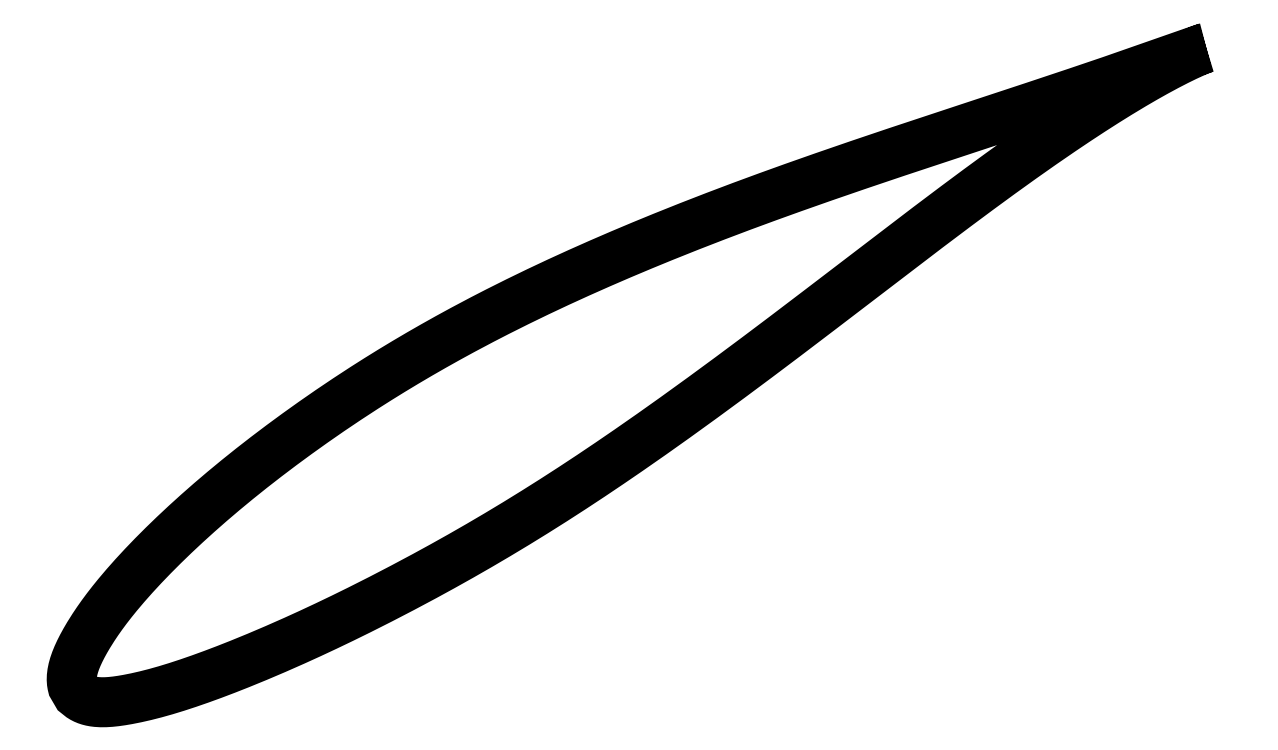
<metadata>
{"format":"dxf","ext":"dxf","renderer":"ezdxf+matplotlib","layout":"modelspace","background":"white","min_lineweight":24,"dpi":150}
</metadata>
<code>
0
SECTION
2
ENTITIES
0
LWPOLYLINE
8
0
90
721
70
1
10
82.14
20
46.96
10
82.14
20
46.96
10
82.13
20
46.96
10
82.12
20
46.95
10
82.1
20
46.95
10
82.08
20
46.94
10
82.05
20
46.93
10
82.01
20
46.92
10
81.97
20
46.91
10
81.93
20
46.9
10
81.88
20
46.88
10
81.82
20
46.86
10
81.76
20
46.84
10
81.7
20
46.82
10
81.63
20
46.8
10
81.55
20
46.78
10
81.47
20
46.75
10
81.39
20
46.72
10
81.3
20
46.69
10
81.2
20
46.66
10
81.1
20
46.62
10
81
20
46.59
10
80.89
20
46.55
10
80.77
20
46.51
10
80.65
20
46.47
10
80.52
20
46.42
10
80.39
20
46.38
10
80.26
20
46.33
10
80.12
20
46.28
10
79.97
20
46.23
10
79.82
20
46.18
10
79.67
20
46.12
10
79.5
20
46.06
10
79.34
20
46.01
10
79.17
20
45.95
10
78.99
20
45.88
10
78.81
20
45.82
10
78.63
20
45.75
10
78.44
20
45.69
10
78.24
20
45.62
10
78.05
20
45.55
10
77.84
20
45.48
10
77.63
20
45.4
10
77.42
20
45.33
10
77.2
20
45.25
10
76.97
20
45.17
10
76.75
20
45.09
10
76.51
20
45.01
10
76.27
20
44.93
10
76.03
20
44.84
10
75.78
20
44.75
10
75.53
20
44.67
10
75.27
20
44.58
10
75.01
20
44.48
10
74.75
20
44.39
10
74.48
20
44.3
10
74.2
20
44.2
10
73.92
20
44.1
10
73.63
20
44.01
10
73.34
20
43.91
10
73.05
20
43.8
10
72.75
20
43.7
10
72.45
20
43.6
10
72.14
20
43.49
10
71.83
20
43.38
10
71.51
20
43.28
10
71.19
20
43.17
10
70.86
20
43.06
10
70.53
20
42.94
10
70.2
20
42.83
10
69.86
20
42.72
10
69.52
20
42.6
10
69.17
20
42.48
10
68.82
20
42.36
10
68.46
20
42.24
10
68.1
20
42.12
10
67.74
20
42
10
67.37
20
41.88
10
67
20
41.75
10
66.62
20
41.63
10
66.24
20
41.5
10
65.85
20
41.37
10
65.46
20
41.24
10
65.07
20
41.11
10
64.67
20
40.98
10
64.27
20
40.84
10
63.87
20
40.71
10
63.46
20
40.57
10
63.04
20
40.44
10
62.63
20
40.3
10
62.21
20
40.16
10
61.78
20
40.02
10
61.36
20
39.88
10
60.93
20
39.74
10
60.49
20
39.59
10
60.05
20
39.45
10
59.61
20
39.3
10
59.16
20
39.16
10
58.71
20
39.01
10
58.26
20
38.86
10
57.81
20
38.71
10
57.35
20
38.56
10
56.88
20
38.41
10
56.42
20
38.25
10
55.95
20
38.1
10
55.48
20
37.94
10
55
20
37.79
10
54.52
20
37.63
10
54.04
20
37.47
10
53.56
20
37.31
10
53.07
20
37.15
10
52.58
20
36.99
10
52.09
20
36.82
10
51.59
20
36.66
10
51.09
20
36.49
10
50.59
20
36.33
10
50.08
20
36.16
10
49.58
20
35.99
10
49.07
20
35.82
10
48.55
20
35.65
10
48.04
20
35.48
10
47.52
20
35.3
10
47
20
35.13
10
46.48
20
34.95
10
45.96
20
34.78
10
45.43
20
34.6
10
44.9
20
34.42
10
44.37
20
34.24
10
43.84
20
34.06
10
43.31
20
33.87
10
42.77
20
33.69
10
42.23
20
33.5
10
41.69
20
33.32
10
41.15
20
33.13
10
40.6
20
32.94
10
40.06
20
32.75
10
39.51
20
32.56
10
38.96
20
32.37
10
38.41
20
32.17
10
37.86
20
31.98
10
37.3
20
31.78
10
36.75
20
31.58
10
36.19
20
31.38
10
35.64
20
31.18
10
35.08
20
30.98
10
34.52
20
30.78
10
33.96
20
30.57
10
33.4
20
30.37
10
32.83
20
30.16
10
32.27
20
29.95
10
31.7
20
29.74
10
31.14
20
29.53
10
30.57
20
29.32
10
30
20
29.1
10
29.44
20
28.89
10
28.87
20
28.67
10
28.3
20
28.45
10
27.73
20
28.23
10
27.16
20
28.01
10
26.59
20
27.79
10
26.02
20
27.56
10
25.45
20
27.34
10
24.88
20
27.11
10
24.31
20
26.88
10
23.74
20
26.65
10
23.17
20
26.42
10
22.59
20
26.19
10
22.02
20
25.96
10
21.45
20
25.72
10
20.88
20
25.48
10
20.31
20
25.25
10
19.74
20
25.01
10
19.17
20
24.77
10
18.6
20
24.52
10
18.03
20
24.28
10
17.46
20
24.04
10
16.89
20
23.79
10
16.33
20
23.54
10
15.76
20
23.29
10
15.19
20
23.04
10
14.63
20
22.79
10
14.06
20
22.54
10
13.5
20
22.28
10
12.93
20
22.03
10
12.37
20
21.77
10
11.81
20
21.51
10
11.25
20
21.25
10
10.69
20
20.99
10
10.13
20
20.72
10
9.577
20
20.46
10
9.022
20
20.19
10
8.469
20
19.92
10
7.916
20
19.66
10
7.365
20
19.38
10
6.816
20
19.11
10
6.268
20
18.84
10
5.721
20
18.57
10
5.177
20
18.29
10
4.634
20
18.01
10
4.092
20
17.73
10
3.553
20
17.45
10
3.015
20
17.17
10
2.48
20
16.89
10
1.946
20
16.6
10
1.414
20
16.32
10
0.8843
20
16.03
10
0.3568
20
15.74
10
-0.1687
20
15.46
10
-0.692
20
15.17
10
-1.213
20
14.87
10
-1.732
20
14.58
10
-2.248
20
14.29
10
-2.763
20
13.99
10
-3.275
20
13.69
10
-3.785
20
13.4
10
-4.292
20
13.1
10
-4.796
20
12.8
10
-5.298
20
12.5
10
-5.798
20
12.2
10
-6.295
20
11.89
10
-6.79
20
11.59
10
-7.281
20
11.29
10
-7.771
20
10.98
10
-8.257
20
10.67
10
-8.741
20
10.37
10
-9.222
20
10.06
10
-9.7
20
9.75
10
-10.18
20
9.441
10
-10.65
20
9.132
10
-11.12
20
8.821
10
-11.58
20
8.51
10
-12.05
20
8.199
10
-12.51
20
7.888
10
-12.97
20
7.576
10
-13.42
20
7.263
10
-13.88
20
6.951
10
-14.32
20
6.638
10
-14.77
20
6.325
10
-15.21
20
6.011
10
-15.65
20
5.698
10
-16.09
20
5.385
10
-16.53
20
5.072
10
-16.96
20
4.758
10
-17.38
20
4.445
10
-17.81
20
4.132
10
-18.23
20
3.82
10
-18.65
20
3.507
10
-19.06
20
3.195
10
-19.48
20
2.882
10
-19.88
20
2.57
10
-20.29
20
2.259
10
-20.69
20
1.948
10
-21.09
20
1.637
10
-21.48
20
1.326
10
-21.87
20
1.015
10
-22.26
20
0.7055
10
-22.65
20
0.3964
10
-23.03
20
0.08788
10
-23.41
20
-0.2205
10
-23.78
20
-0.5282
10
-24.15
20
-0.8348
10
-24.52
20
-1.141
10
-24.88
20
-1.447
10
-25.24
20
-1.751
10
-25.59
20
-2.055
10
-25.95
20
-2.358
10
-26.29
20
-2.661
10
-26.64
20
-2.963
10
-26.98
20
-3.264
10
-27.32
20
-3.563
10
-27.65
20
-3.861
10
-27.98
20
-4.159
10
-28.31
20
-4.455
10
-28.63
20
-4.751
10
-28.95
20
-5.045
10
-29.26
20
-5.338
10
-29.57
20
-5.629
10
-29.88
20
-5.92
10
-30.18
20
-6.209
10
-30.48
20
-6.497
10
-30.77
20
-6.784
10
-31.07
20
-7.069
10
-31.35
20
-7.352
10
-31.64
20
-7.634
10
-31.91
20
-7.915
10
-32.19
20
-8.195
10
-32.46
20
-8.472
10
-32.73
20
-8.748
10
-32.99
20
-9.023
10
-33.25
20
-9.296
10
-33.5
20
-9.567
10
-33.75
20
-9.837
10
-34
20
-10.1
10
-34.24
20
-10.37
10
-34.48
20
-10.63
10
-34.71
20
-10.9
10
-34.94
20
-11.16
10
-35.17
20
-11.42
10
-35.39
20
-11.67
10
-35.61
20
-11.93
10
-35.82
20
-12.18
10
-36.03
20
-12.43
10
-36.23
20
-12.68
10
-36.43
20
-12.93
10
-36.63
20
-13.17
10
-36.82
20
-13.42
10
-37.01
20
-13.66
10
-37.19
20
-13.9
10
-37.37
20
-14.13
10
-37.54
20
-14.37
10
-37.71
20
-14.6
10
-37.88
20
-14.83
10
-38.04
20
-15.06
10
-38.2
20
-15.29
10
-38.35
20
-15.51
10
-38.5
20
-15.73
10
-38.64
20
-15.95
10
-38.78
20
-16.17
10
-38.92
20
-16.38
10
-39.05
20
-16.59
10
-39.17
20
-16.8
10
-39.3
20
-17
10
-39.41
20
-17.2
10
-39.53
20
-17.4
10
-39.64
20
-17.6
10
-39.74
20
-17.79
10
-39.85
20
-17.98
10
-39.94
20
-18.17
10
-40.04
20
-18.35
10
-40.13
20
-18.54
10
-40.21
20
-18.71
10
-40.29
20
-18.89
10
-40.37
20
-19.06
10
-40.44
20
-19.23
10
-40.51
20
-19.4
10
-40.57
20
-19.56
10
-40.63
20
-19.72
10
-40.68
20
-19.88
10
-40.73
20
-20.03
10
-40.78
20
-20.18
10
-40.82
20
-20.33
10
-40.86
20
-20.48
10
-40.89
20
-20.62
10
-40.92
20
-20.76
10
-40.94
20
-20.9
10
-40.96
20
-21.03
10
-40.98
20
-21.16
10
-40.99
20
-21.29
10
-41
20
-21.41
10
-41
20
-21.53
10
-41
20
-21.64
10
-41
20
-21.75
10
-40.99
20
-21.85
10
-40.98
20
-21.95
10
-40.97
20
-22.04
10
-40.95
20
-22.13
10
-40.94
20
-22.2
10
-40.93
20
-22.26
10
-40.91
20
-22.31
10
-40.9
20
-22.34
10
-40.46
20
-23.13
10
-40.45
20
-23.13
10
-40.44
20
-23.15
10
-40.41
20
-23.17
10
-40.36
20
-23.21
10
-40.31
20
-23.26
10
-40.24
20
-23.31
10
-40.17
20
-23.37
10
-40.09
20
-23.44
10
-40
20
-23.5
10
-39.9
20
-23.56
10
-39.81
20
-23.62
10
-39.7
20
-23.67
10
-39.6
20
-23.72
10
-39.48
20
-23.77
10
-39.37
20
-23.82
10
-39.25
20
-23.86
10
-39.13
20
-23.9
10
-39
20
-23.93
10
-38.87
20
-23.96
10
-38.73
20
-23.99
10
-38.59
20
-24.02
10
-38.45
20
-24.04
10
-38.3
20
-24.05
10
-38.15
20
-24.07
10
-37.99
20
-24.08
10
-37.83
20
-24.08
10
-37.67
20
-24.08
10
-37.5
20
-24.08
10
-37.33
20
-24.08
10
-37.15
20
-24.07
10
-36.97
20
-24.06
10
-36.78
20
-24.04
10
-36.6
20
-24.03
10
-36.4
20
-24.01
10
-36.21
20
-23.98
10
-36
20
-23.96
10
-35.8
20
-23.93
10
-35.59
20
-23.9
10
-35.38
20
-23.86
10
-35.16
20
-23.82
10
-34.93
20
-23.78
10
-34.71
20
-23.74
10
-34.48
20
-23.7
10
-34.24
20
-23.65
10
-34
20
-23.6
10
-33.76
20
-23.55
10
-33.51
20
-23.49
10
-33.25
20
-23.43
10
-33
20
-23.37
10
-32.74
20
-23.31
10
-32.47
20
-23.24
10
-32.2
20
-23.17
10
-31.93
20
-23.1
10
-31.65
20
-23.02
10
-31.37
20
-22.95
10
-31.09
20
-22.86
10
-30.8
20
-22.78
10
-30.51
20
-22.69
10
-30.21
20
-22.6
10
-29.92
20
-22.51
10
-29.61
20
-22.42
10
-29.31
20
-22.32
10
-28.99
20
-22.22
10
-28.68
20
-22.11
10
-28.36
20
-22.01
10
-28.04
20
-21.9
10
-27.72
20
-21.79
10
-27.39
20
-21.67
10
-27.05
20
-21.55
10
-26.72
20
-21.43
10
-26.38
20
-21.31
10
-26.04
20
-21.19
10
-25.69
20
-21.06
10
-25.34
20
-20.93
10
-24.99
20
-20.79
10
-24.63
20
-20.66
10
-24.27
20
-20.52
10
-23.91
20
-20.38
10
-23.54
20
-20.23
10
-23.17
20
-20.09
10
-22.8
20
-19.94
10
-22.42
20
-19.79
10
-22.04
20
-19.63
10
-21.66
20
-19.48
10
-21.27
20
-19.32
10
-20.88
20
-19.16
10
-20.49
20
-18.99
10
-20.09
20
-18.82
10
-19.69
20
-18.65
10
-19.29
20
-18.48
10
-18.89
20
-18.31
10
-18.48
20
-18.13
10
-18.07
20
-17.95
10
-17.66
20
-17.77
10
-17.24
20
-17.58
10
-16.82
20
-17.4
10
-16.4
20
-17.21
10
-15.98
20
-17.01
10
-15.55
20
-16.82
10
-15.12
20
-16.62
10
-14.69
20
-16.42
10
-14.26
20
-16.22
10
-13.82
20
-16.02
10
-13.38
20
-15.81
10
-12.94
20
-15.6
10
-12.5
20
-15.39
10
-12.05
20
-15.17
10
-11.6
20
-14.96
10
-11.15
20
-14.74
10
-10.7
20
-14.51
10
-10.25
20
-14.29
10
-9.789
20
-14.06
10
-9.33
20
-13.83
10
-8.868
20
-13.6
10
-8.405
20
-13.37
10
-7.939
20
-13.13
10
-7.472
20
-12.89
10
-7.003
20
-12.65
10
-6.532
20
-12.41
10
-6.059
20
-12.17
10
-5.585
20
-11.92
10
-5.108
20
-11.67
10
-4.63
20
-11.42
10
-4.15
20
-11.16
10
-3.669
20
-10.9
10
-3.185
20
-10.65
10
-2.701
20
-10.38
10
-2.215
20
-10.12
10
-1.727
20
-9.856
10
-1.239
20
-9.588
10
-0.7491
20
-9.317
10
-0.2577
20
-9.044
10
0.2351
20
-8.77
10
0.7287
20
-8.493
10
1.223
20
-8.213
10
1.72
20
-7.932
10
2.216
20
-7.648
10
2.714
20
-7.362
10
3.213
20
-7.073
10
3.713
20
-6.782
10
4.213
20
-6.489
10
4.714
20
-6.194
10
5.216
20
-5.896
10
5.719
20
-5.596
10
6.222
20
-5.294
10
6.726
20
-4.99
10
7.231
20
-4.684
10
7.736
20
-4.375
10
8.241
20
-4.064
10
8.747
20
-3.751
10
9.253
20
-3.436
10
9.76
20
-3.119
10
10.27
20
-2.8
10
10.77
20
-2.479
10
11.28
20
-2.156
10
11.79
20
-1.831
10
12.3
20
-1.504
10
12.81
20
-1.175
10
13.31
20
-0.8447
10
13.82
20
-0.5124
10
14.33
20
-0.1783
10
14.84
20
0.1576
10
15.35
20
0.4953
10
15.86
20
0.8345
10
16.37
20
1.176
10
16.87
20
1.518
10
17.38
20
1.862
10
17.89
20
2.207
10
18.4
20
2.554
10
18.91
20
2.902
10
19.41
20
3.252
10
19.92
20
3.602
10
20.43
20
3.955
10
20.93
20
4.308
10
21.44
20
4.662
10
21.95
20
5.018
10
22.45
20
5.374
10
22.96
20
5.732
10
23.46
20
6.09
10
23.97
20
6.449
10
24.47
20
6.809
10
24.97
20
7.171
10
25.48
20
7.533
10
25.98
20
7.895
10
26.48
20
8.258
10
26.98
20
8.622
10
27.48
20
8.986
10
27.98
20
9.35
10
28.48
20
9.716
10
28.98
20
10.08
10
29.48
20
10.45
10
29.97
20
10.81
10
30.47
20
11.18
10
30.97
20
11.55
10
31.46
20
11.91
10
31.95
20
12.28
10
32.45
20
12.65
10
32.94
20
13.01
10
33.43
20
13.38
10
33.92
20
13.75
10
34.41
20
14.12
10
34.89
20
14.48
10
35.38
20
14.85
10
35.87
20
15.22
10
36.35
20
15.58
10
36.83
20
15.95
10
37.32
20
16.31
10
37.8
20
16.68
10
38.28
20
17.04
10
38.75
20
17.41
10
39.23
20
17.77
10
39.71
20
18.13
10
40.18
20
18.49
10
40.66
20
18.85
10
41.13
20
19.22
10
41.6
20
19.57
10
42.07
20
19.93
10
42.53
20
20.29
10
43
20
20.65
10
43.47
20
21
10
43.93
20
21.36
10
44.39
20
21.71
10
44.85
20
22.06
10
45.31
20
22.41
10
45.77
20
22.76
10
46.22
20
23.11
10
46.67
20
23.46
10
47.13
20
23.81
10
47.58
20
24.15
10
48.03
20
24.49
10
48.47
20
24.83
10
48.92
20
25.17
10
49.36
20
25.51
10
49.8
20
25.85
10
50.24
20
26.18
10
50.68
20
26.52
10
51.12
20
26.85
10
51.55
20
27.18
10
51.98
20
27.5
10
52.41
20
27.83
10
52.84
20
28.15
10
53.27
20
28.47
10
53.69
20
28.79
10
54.11
20
29.11
10
54.53
20
29.42
10
54.95
20
29.74
10
55.37
20
30.05
10
55.78
20
30.36
10
56.19
20
30.66
10
56.6
20
30.97
10
57.01
20
31.27
10
57.42
20
31.57
10
57.82
20
31.86
10
58.22
20
32.16
10
58.62
20
32.45
10
59.01
20
32.74
10
59.41
20
33.03
10
59.8
20
33.31
10
60.19
20
33.59
10
60.57
20
33.87
10
60.96
20
34.15
10
61.34
20
34.42
10
61.72
20
34.69
10
62.09
20
34.96
10
62.47
20
35.22
10
62.84
20
35.49
10
63.21
20
35.75
10
63.57
20
36
10
63.94
20
36.26
10
64.3
20
36.51
10
64.65
20
36.76
10
65.01
20
37
10
65.36
20
37.24
10
65.71
20
37.48
10
66.06
20
37.72
10
66.4
20
37.95
10
66.74
20
38.19
10
67.08
20
38.41
10
67.41
20
38.64
10
67.75
20
38.86
10
68.07
20
39.08
10
68.4
20
39.29
10
68.72
20
39.51
10
69.04
20
39.72
10
69.36
20
39.92
10
69.67
20
40.13
10
69.98
20
40.33
10
70.29
20
40.52
10
70.59
20
40.72
10
70.89
20
40.91
10
71.19
20
41.1
10
71.48
20
41.28
10
71.77
20
41.47
10
72.06
20
41.64
10
72.34
20
41.82
10
72.62
20
41.99
10
72.9
20
42.16
10
73.17
20
42.33
10
73.44
20
42.49
10
73.71
20
42.65
10
73.97
20
42.81
10
74.23
20
42.96
10
74.49
20
43.11
10
74.74
20
43.26
10
74.99
20
43.4
10
75.23
20
43.54
10
75.47
20
43.68
10
75.71
20
43.82
10
75.94
20
43.95
10
76.17
20
44.08
10
76.4
20
44.2
10
76.62
20
44.33
10
76.83
20
44.45
10
77.05
20
44.56
10
77.26
20
44.68
10
77.46
20
44.79
10
77.66
20
44.89
10
77.86
20
45
10
78.06
20
45.1
10
78.24
20
45.2
10
78.43
20
45.29
10
78.61
20
45.39
10
78.79
20
45.48
10
78.96
20
45.56
10
79.13
20
45.65
10
79.29
20
45.73
10
79.45
20
45.81
10
79.61
20
45.88
10
79.76
20
45.96
10
79.91
20
46.03
10
80.05
20
46.09
10
80.19
20
46.16
10
80.32
20
46.22
10
80.45
20
46.28
10
80.57
20
46.34
10
80.69
20
46.39
10
80.81
20
46.44
10
80.92
20
46.49
10
81.02
20
46.53
10
81.13
20
46.58
10
81.22
20
46.62
10
81.32
20
46.66
10
81.4
20
46.69
10
81.49
20
46.73
10
81.56
20
46.76
10
81.64
20
46.78
10
81.71
20
46.81
10
81.77
20
46.83
10
81.83
20
46.86
10
81.88
20
46.88
10
81.93
20
46.89
10
81.98
20
46.91
10
82.01
20
46.92
10
82.05
20
46.93
10
82.08
20
46.94
10
82.1
20
46.95
10
82.12
20
46.95
10
82.13
20
46.96
10
82.14
20
46.96
10
82.14
20
46.96
0
ENDSEC
0
EOF

</code>
